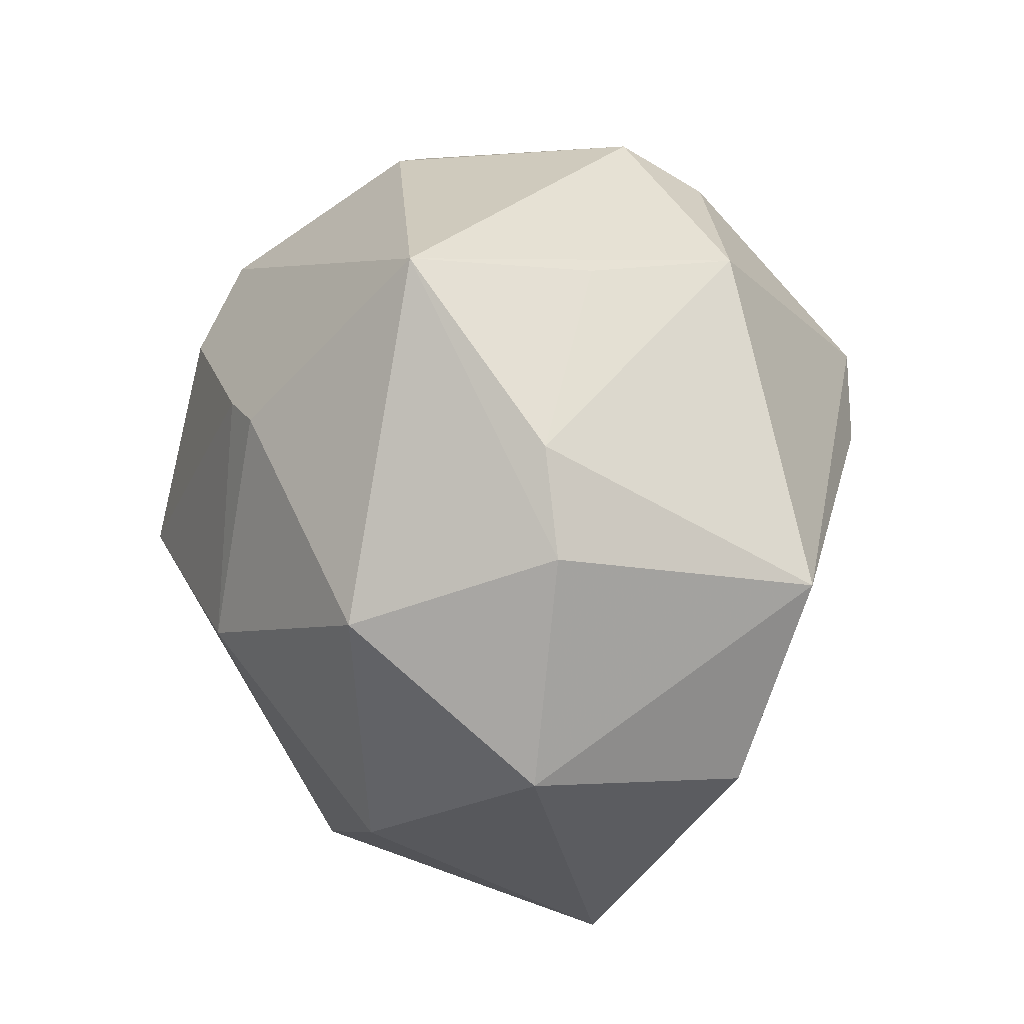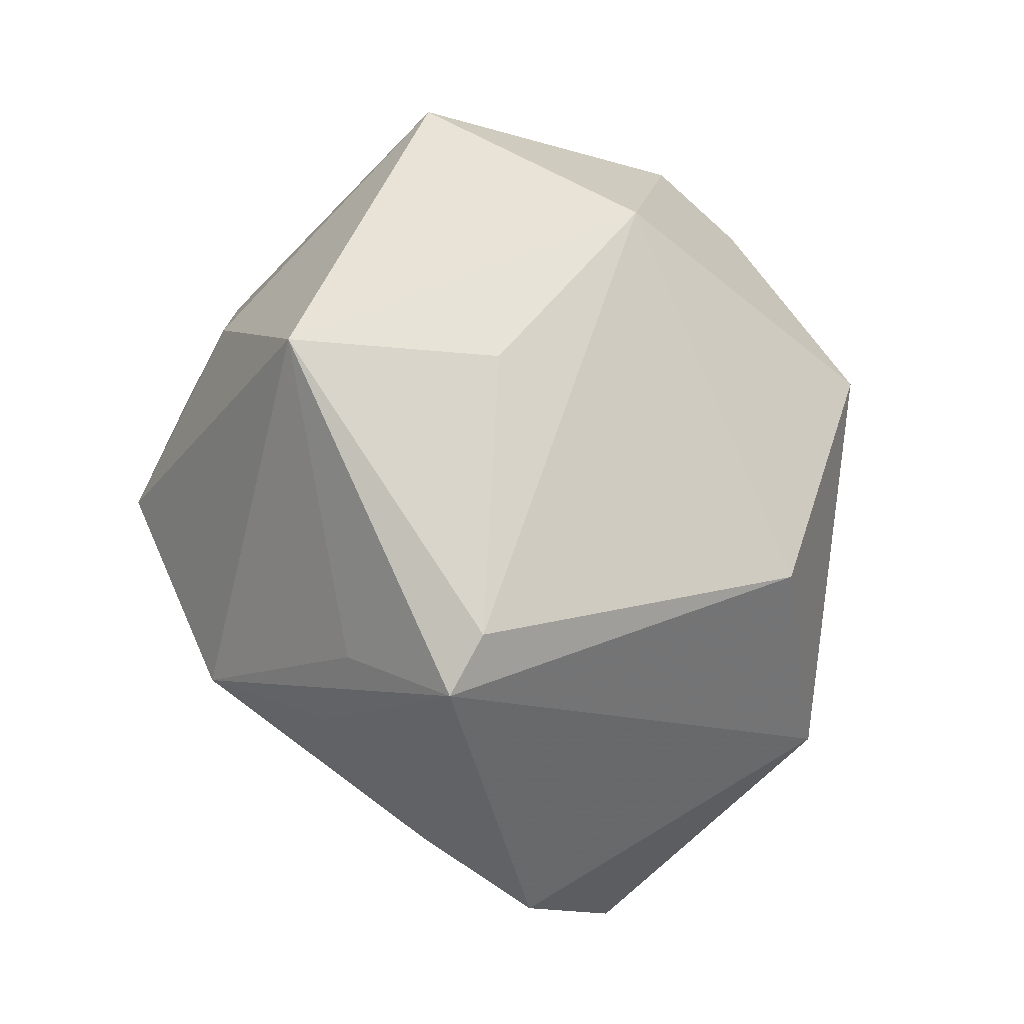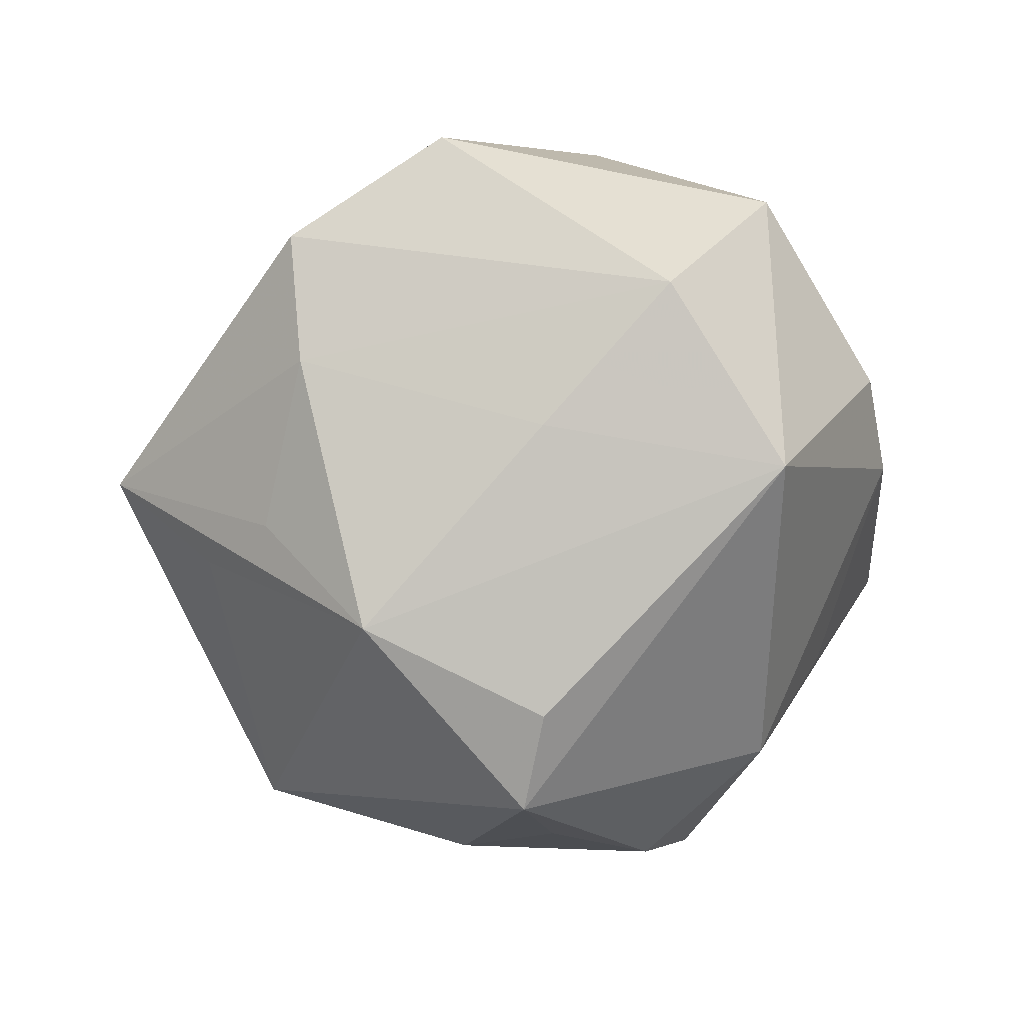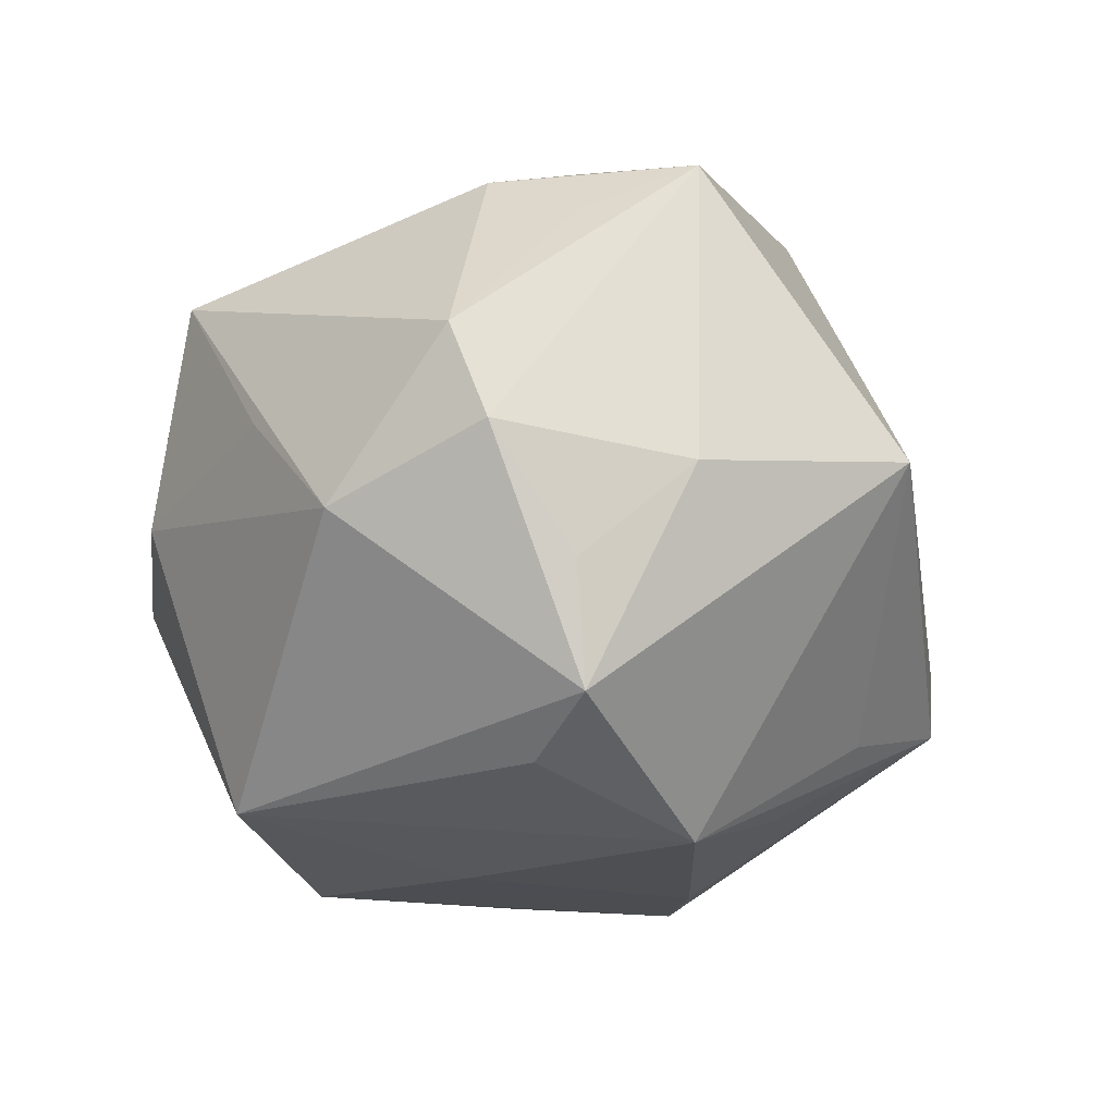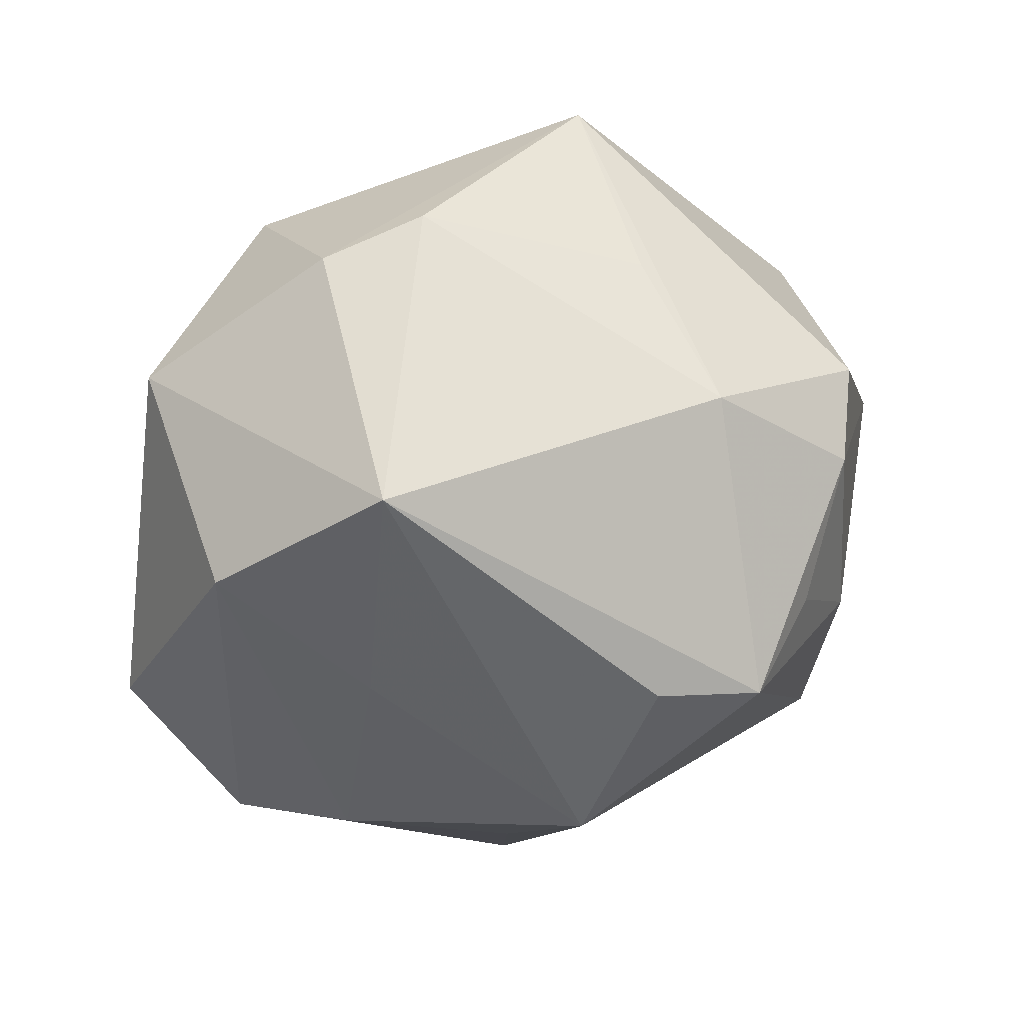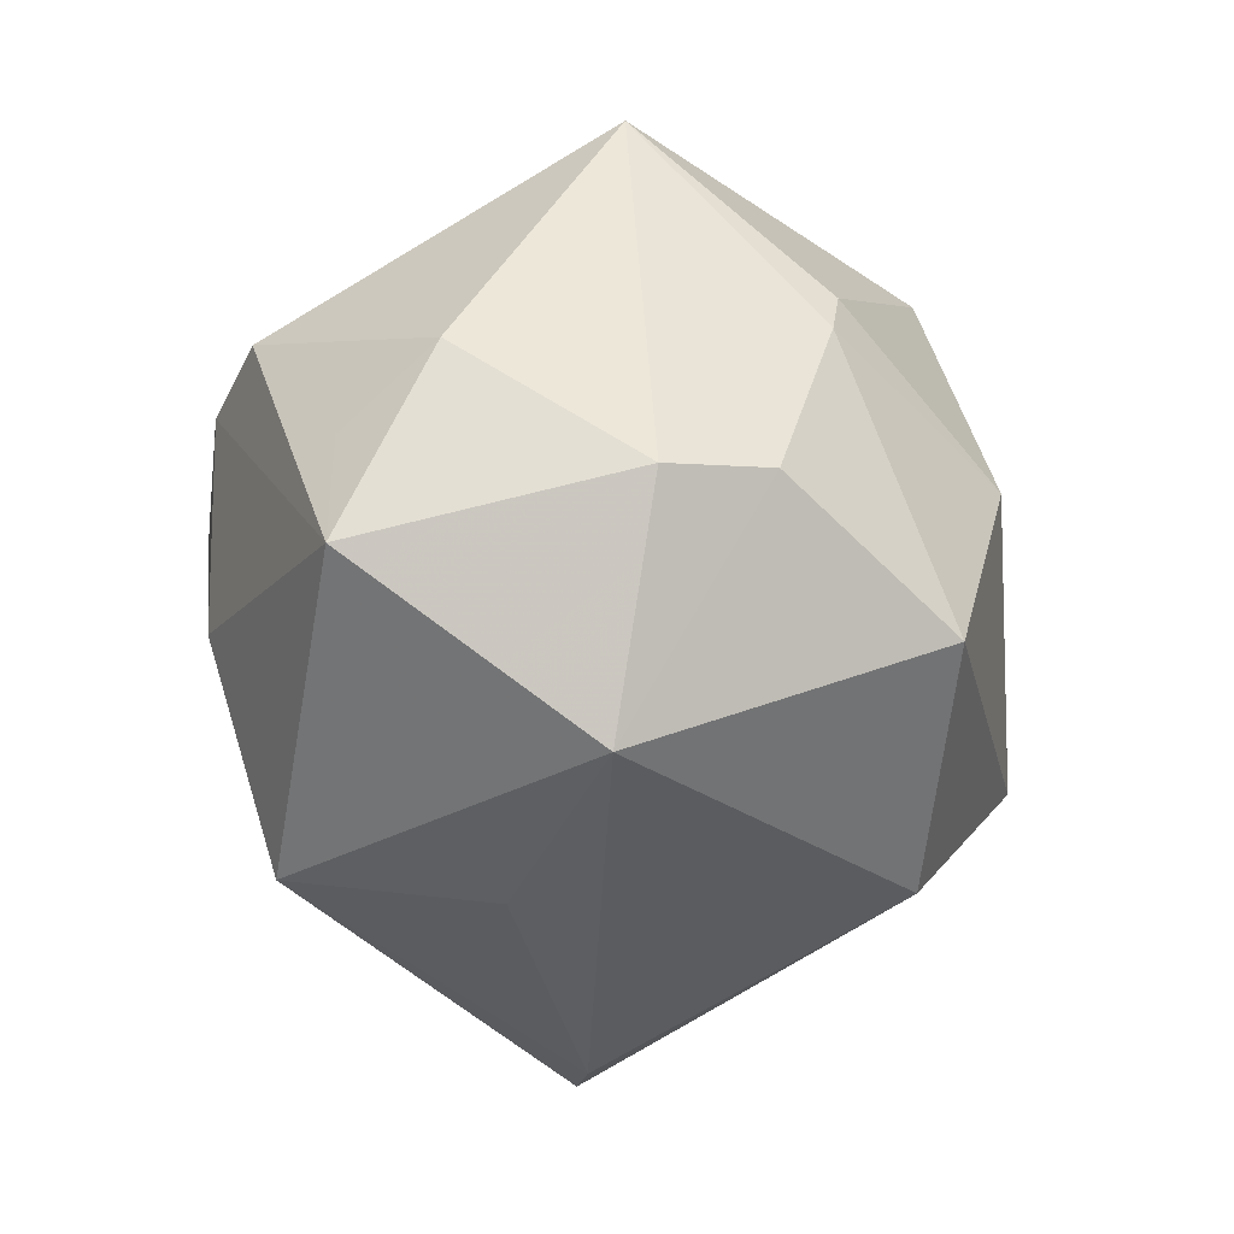
<metadata>
{"format":"obj","ext":"obj","renderer":"f3d","projection":"perspective","resolution":1024,"background":"white","views":[{"elev":67.9,"azim":83.7,"up":"+Y"},{"elev":-73.4,"azim":-71.4,"up":"+Y"},{"elev":-63.2,"azim":85.0,"up":"+Z"},{"elev":-54.4,"azim":-110.4,"up":"+Z"},{"elev":36.4,"azim":162.8,"up":"+Y"},{"elev":-5.8,"azim":-51.7,"up":"+Y"}]}
</metadata>
<code>
v 0.01046 0.04416 -0.002217
v 0.02431 0.03246 0.02094
v 0.04971 -0.01452 -0.004291
v 0.03289 -0.01992 0.02688
v -0.01639 0.0009398 -0.04471
v -0.03491 -0.004714 -0.02562
v 0.03839 -0.03115 -0.01085
v -0.02557 0.005246 -0.03543
v 0.02678 -0.02878 -0.02024
v -0.004636 -0.007269 0.045
v -0.02326 0.007862 0.03692
v -0.04465 0.01186 0.001096
v 0.01539 0.009745 0.03711
v 0.04269 0.02544 0.002462
v -0.03513 -0.01845 0.02677
v 0.002889 -0.05083 -0.008226
v -0.000918 -0.03846 -0.01946
v -0.05143 0.0005299 0.006462
v 0.0252 -0.0005712 -0.02919
v -0.002088 -0.04916 -0.002722
v -0.007753 0.02388 0.03239
v -0.003626 0.02776 0.03019
v 0.02339 0.02715 -0.03121
v -0.03968 0.02085 0.009793
v -0.02707 -0.03194 0.007427
v -0.03708 0.02368 -0.0176
v -0.004647 0.002166 -0.04326
v 0.002843 -0.01905 -0.03949
v 0.0407 0.01259 -0.02148
v -0.01219 0.04723 0.01017
v -0.03303 0.01774 -0.02686
v -0.01686 0.03 -0.02734
v 0.02232 0.04067 -0.002276
v 0.008596 -0.03074 0.03088
v 0.0405 0.005533 0.02132
v -0.03386 0.007657 0.03098
v -0.01312 0.03816 -0.01033
v -0.03594 -0.02953 -0.01459
v 0.007749 -0.03149 -0.0256
f 4 3 35
f 30 26 24
f 18 36 24
f 24 36 30
f 32 26 30
f 22 2 30
f 7 4 16
f 3 4 7
f 16 38 17
f 17 28 16
f 38 28 17
f 18 38 15
f 15 36 18
f 12 26 18
f 18 24 12
f 12 24 26
f 6 38 18
f 5 28 38
f 38 6 5
f 5 6 8
f 27 28 5
f 30 36 21
f 21 22 30
f 10 4 13
f 13 21 10
f 22 21 13
f 2 22 13
f 13 4 35
f 35 2 13
f 9 7 16
f 25 15 38
f 16 4 34
f 10 15 34
f 34 4 10
f 37 32 30
f 14 2 35
f 35 3 14
f 31 5 8
f 8 6 31
f 26 32 31
f 32 5 31
f 18 26 31
f 31 6 18
f 10 21 11
f 11 21 36
f 11 15 10
f 36 15 11
f 16 28 39
f 39 9 16
f 28 9 39
f 19 9 28
f 20 38 16
f 20 25 38
f 15 25 20
f 16 34 20
f 20 34 15
f 30 2 33
f 2 14 33
f 23 33 14
f 23 5 32
f 27 5 23
f 23 19 28
f 23 28 27
f 1 37 30
f 30 33 1
f 33 23 1
f 32 37 1
f 1 23 32
f 29 23 14
f 29 14 3
f 19 23 29
f 3 7 29
f 7 9 29
f 9 19 29

</code>
